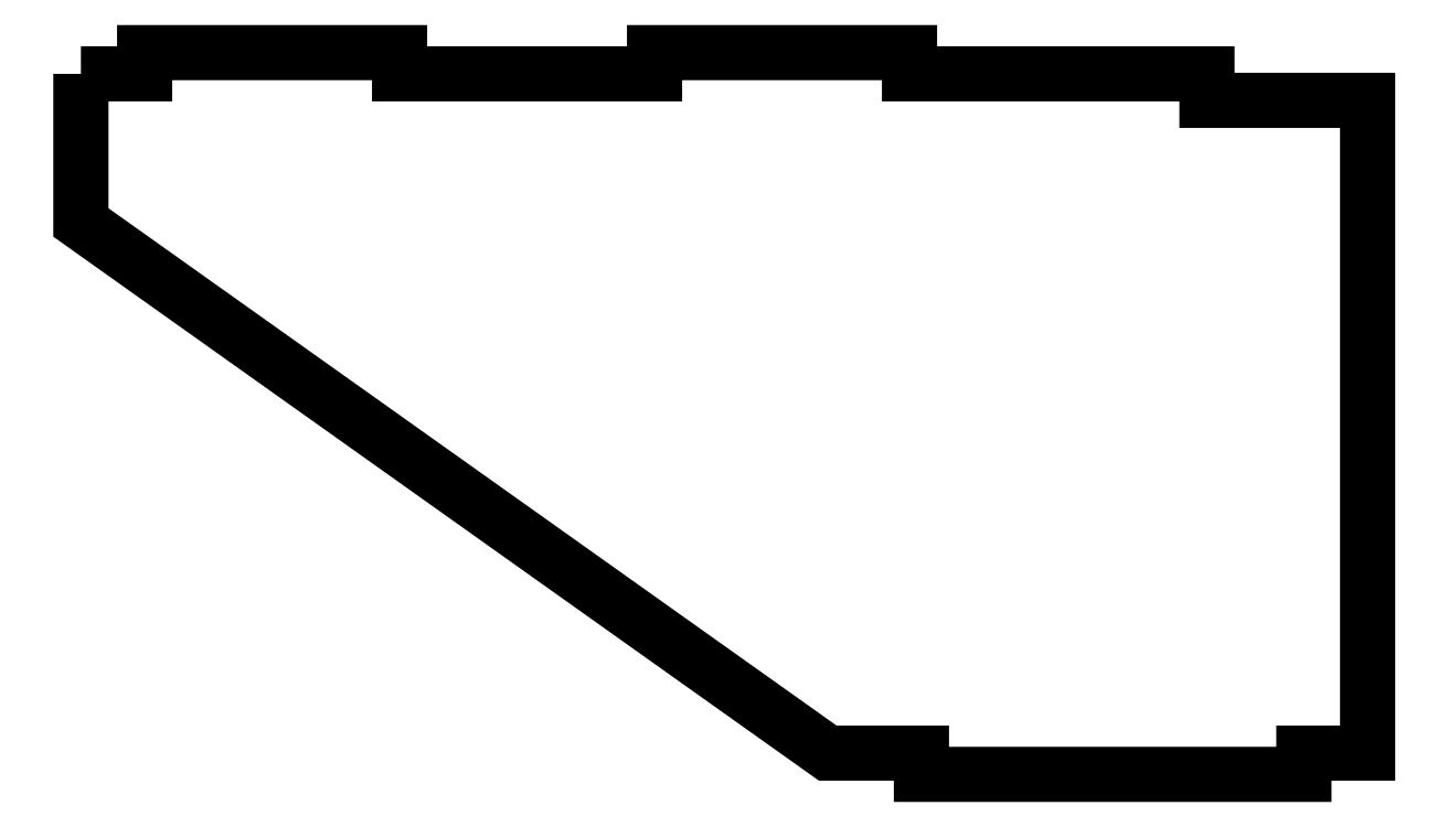
<metadata>
{"format":"dxf","ext":"dxf","renderer":"ezdxf+matplotlib","layout":"modelspace","background":"white","min_lineweight":24,"dpi":150}
</metadata>
<code>
0
SECTION
2
ENTITIES
0
LWPOLYLINE
8
0
90
19
70
1
43
0
10
-20.06
20
-0.25
10
-19.31
20
-0.25
10
-19.31
20
-3.79e-15
10
-16.31
20
-3.453e-15
10
-16.31
20
-0.25
10
-13.31
20
-0.25
10
-13.31
20
-3.668e-15
10
-10.31
20
-3.846e-15
10
-10.31
20
-0.25
10
-6.811
20
-0.25
10
-6.811
20
-0.5625
10
-4.921
20
-0.5625
10
-4.921
20
-8.25
10
-5.671
20
-8.25
10
-5.671
20
-8.5
10
-10.17
20
-8.5
10
-10.17
20
-8.25
10
-11.27
20
-8.25
10
-20.06
20
-2
0
ENDSEC
0
EOF

</code>
